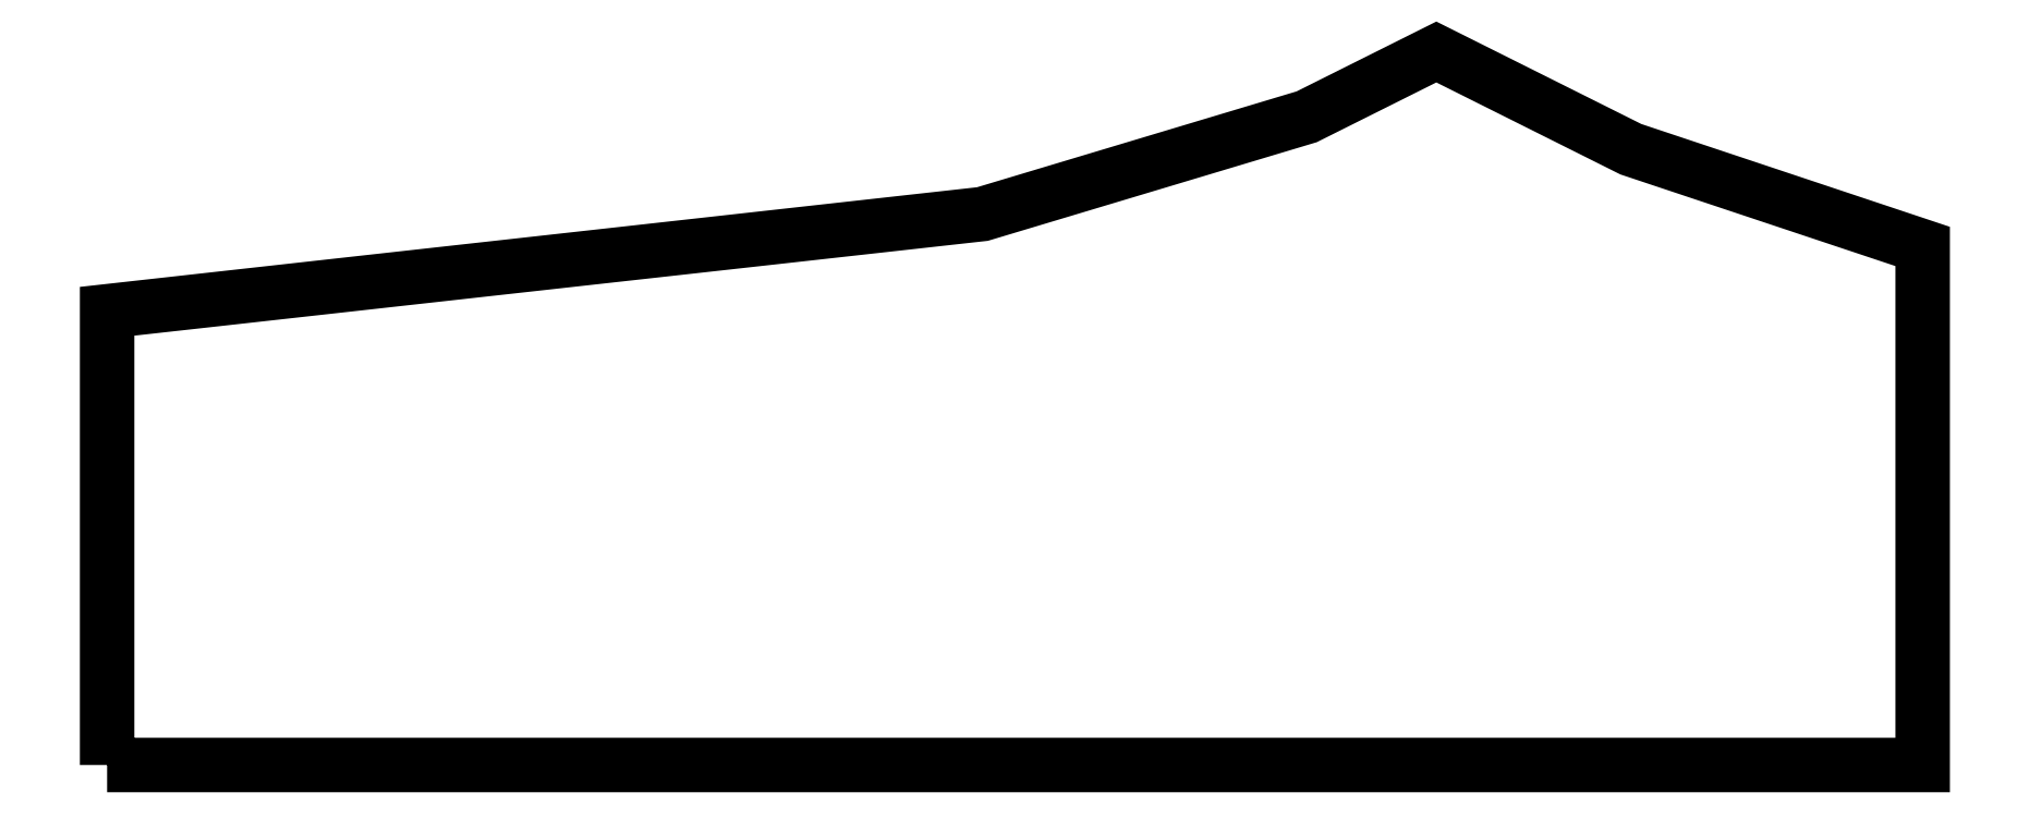
<metadata>
{"format":"dxf","ext":"dxf","renderer":"ezdxf+matplotlib","layout":"modelspace","background":"white","min_lineweight":24,"dpi":150}
</metadata>
<code>
0
SECTION
2
ENTITIES
0
LWPOLYLINE
90
9
70
1
10
0
20
0
30
0
10
0
20
14
30
0
10
27
20
17
30
0
10
37
20
20
30
0
10
41
20
22
30
0
10
47
20
19
30
0
10
56
20
16
30
0
10
56
20
0
30
0
10
0
20
0
30
0
0
ENDSEC
0
EOF

</code>
